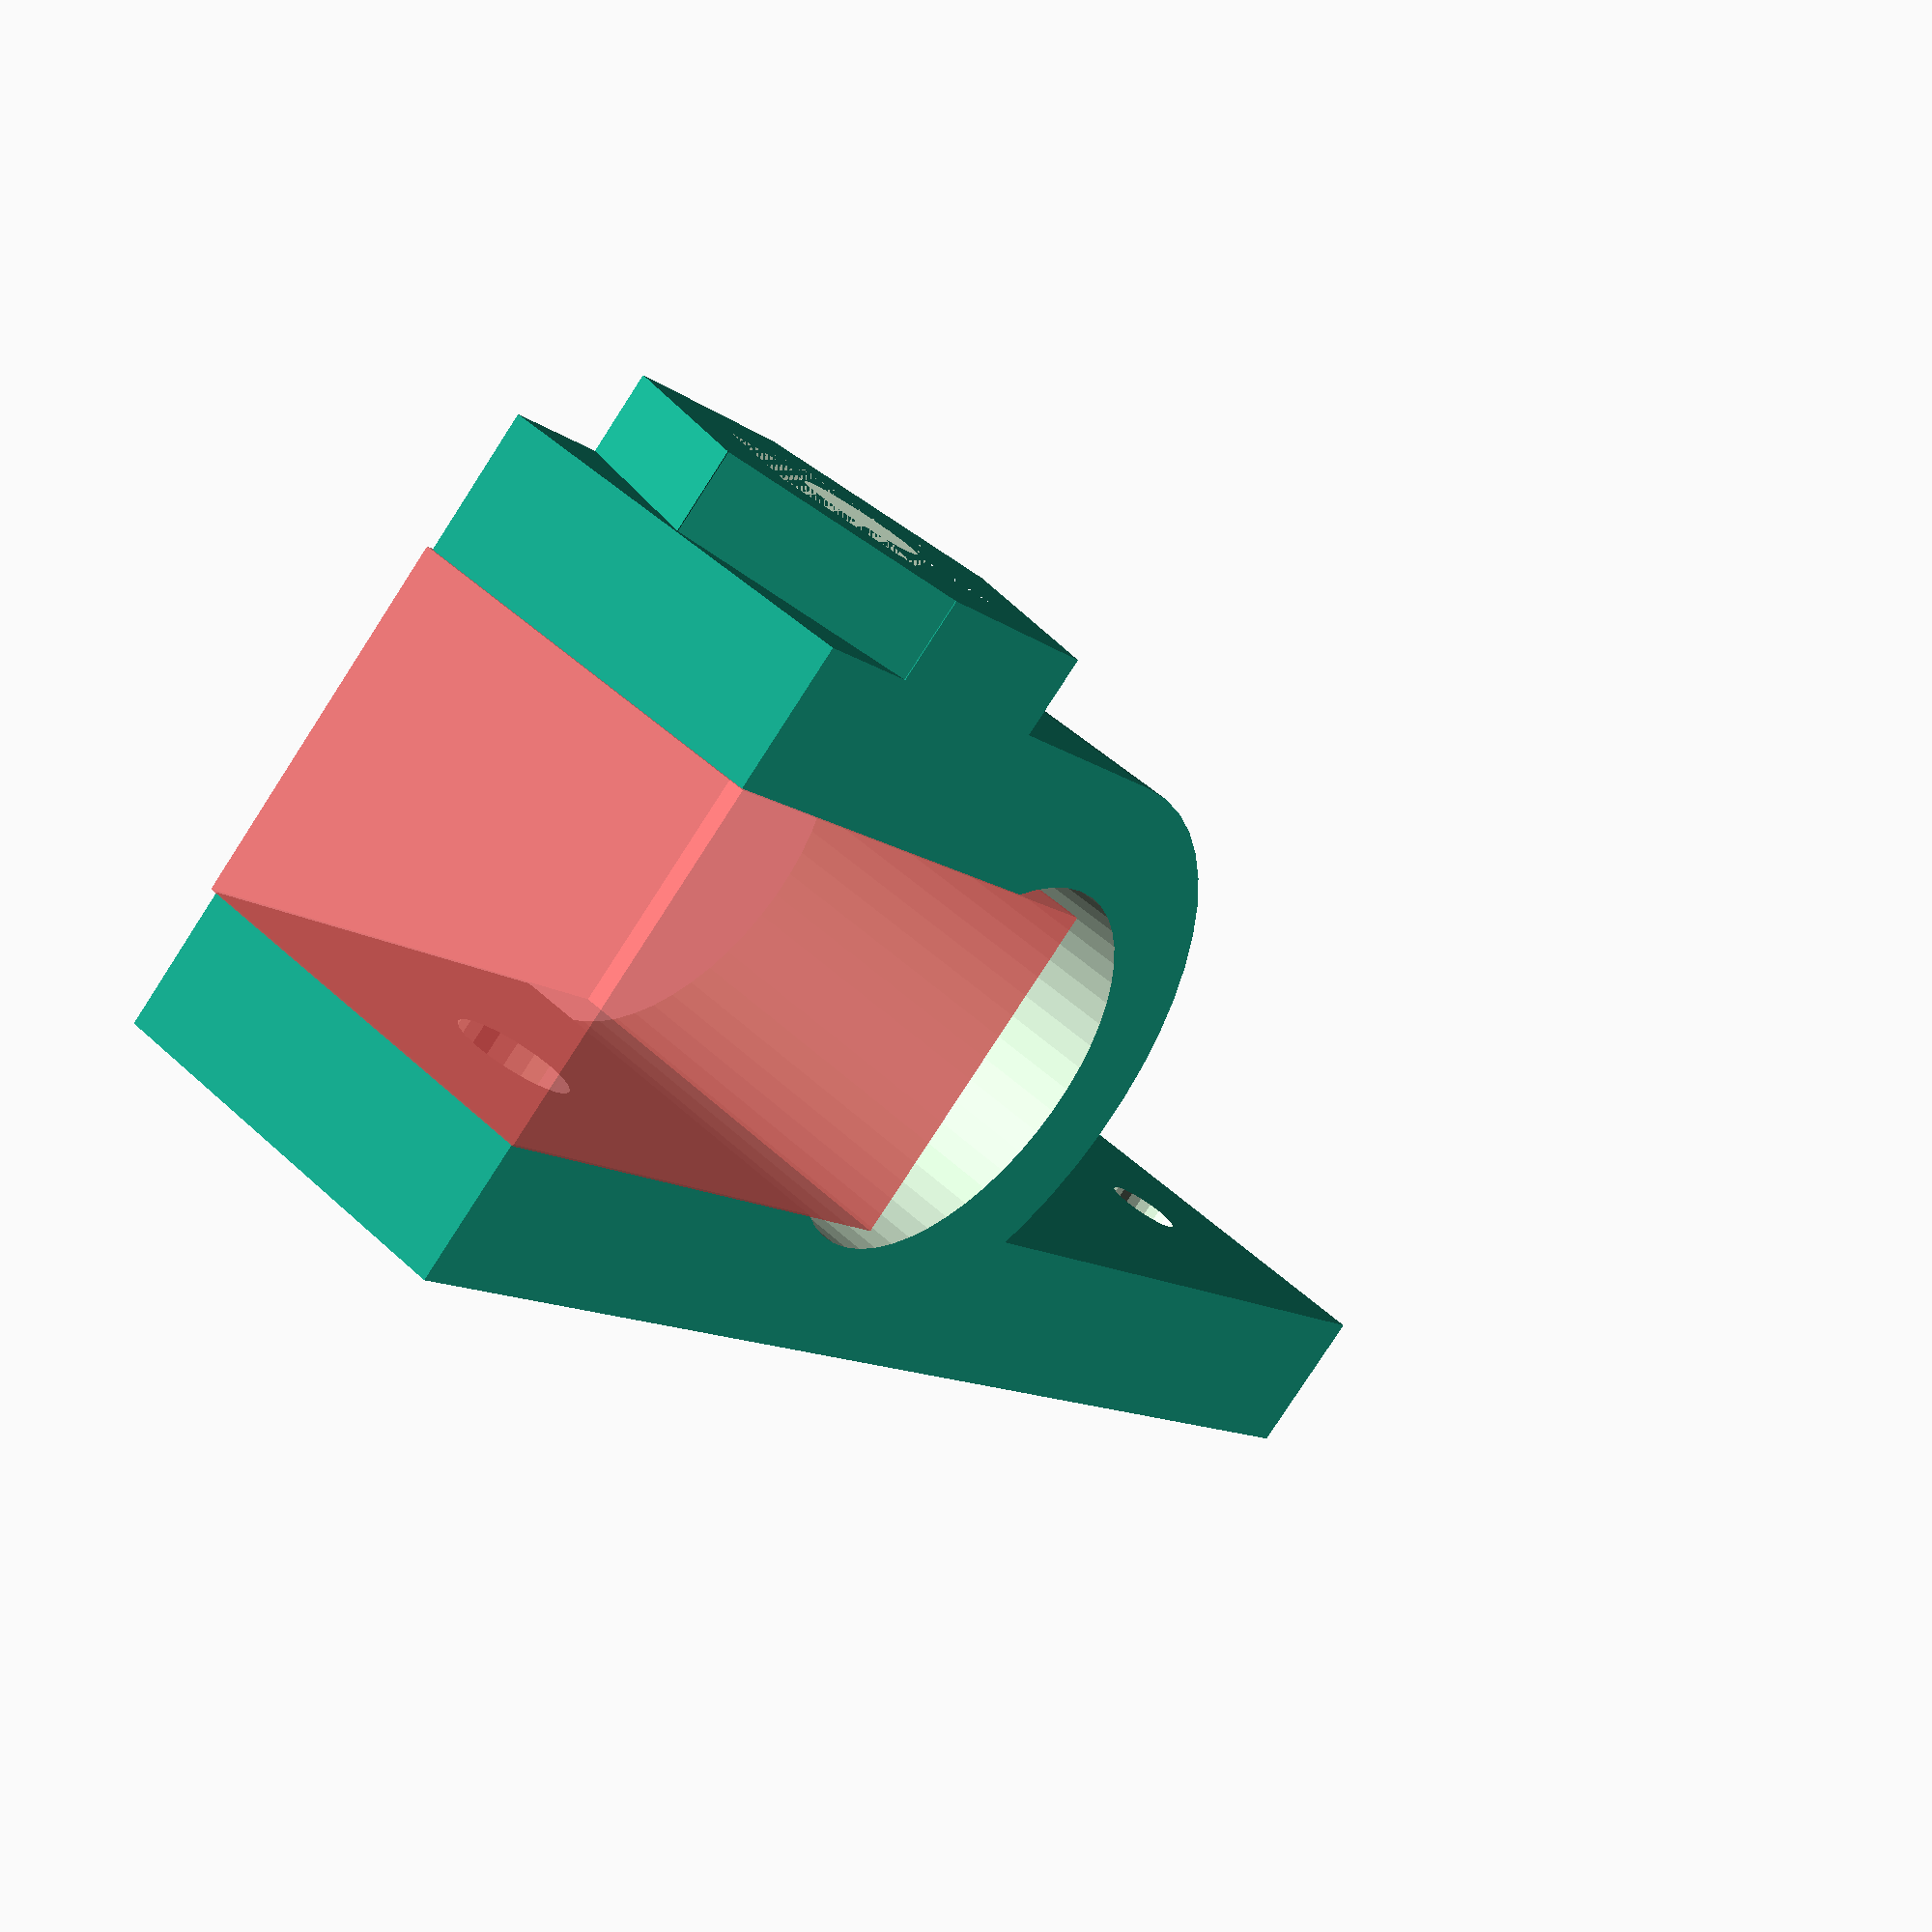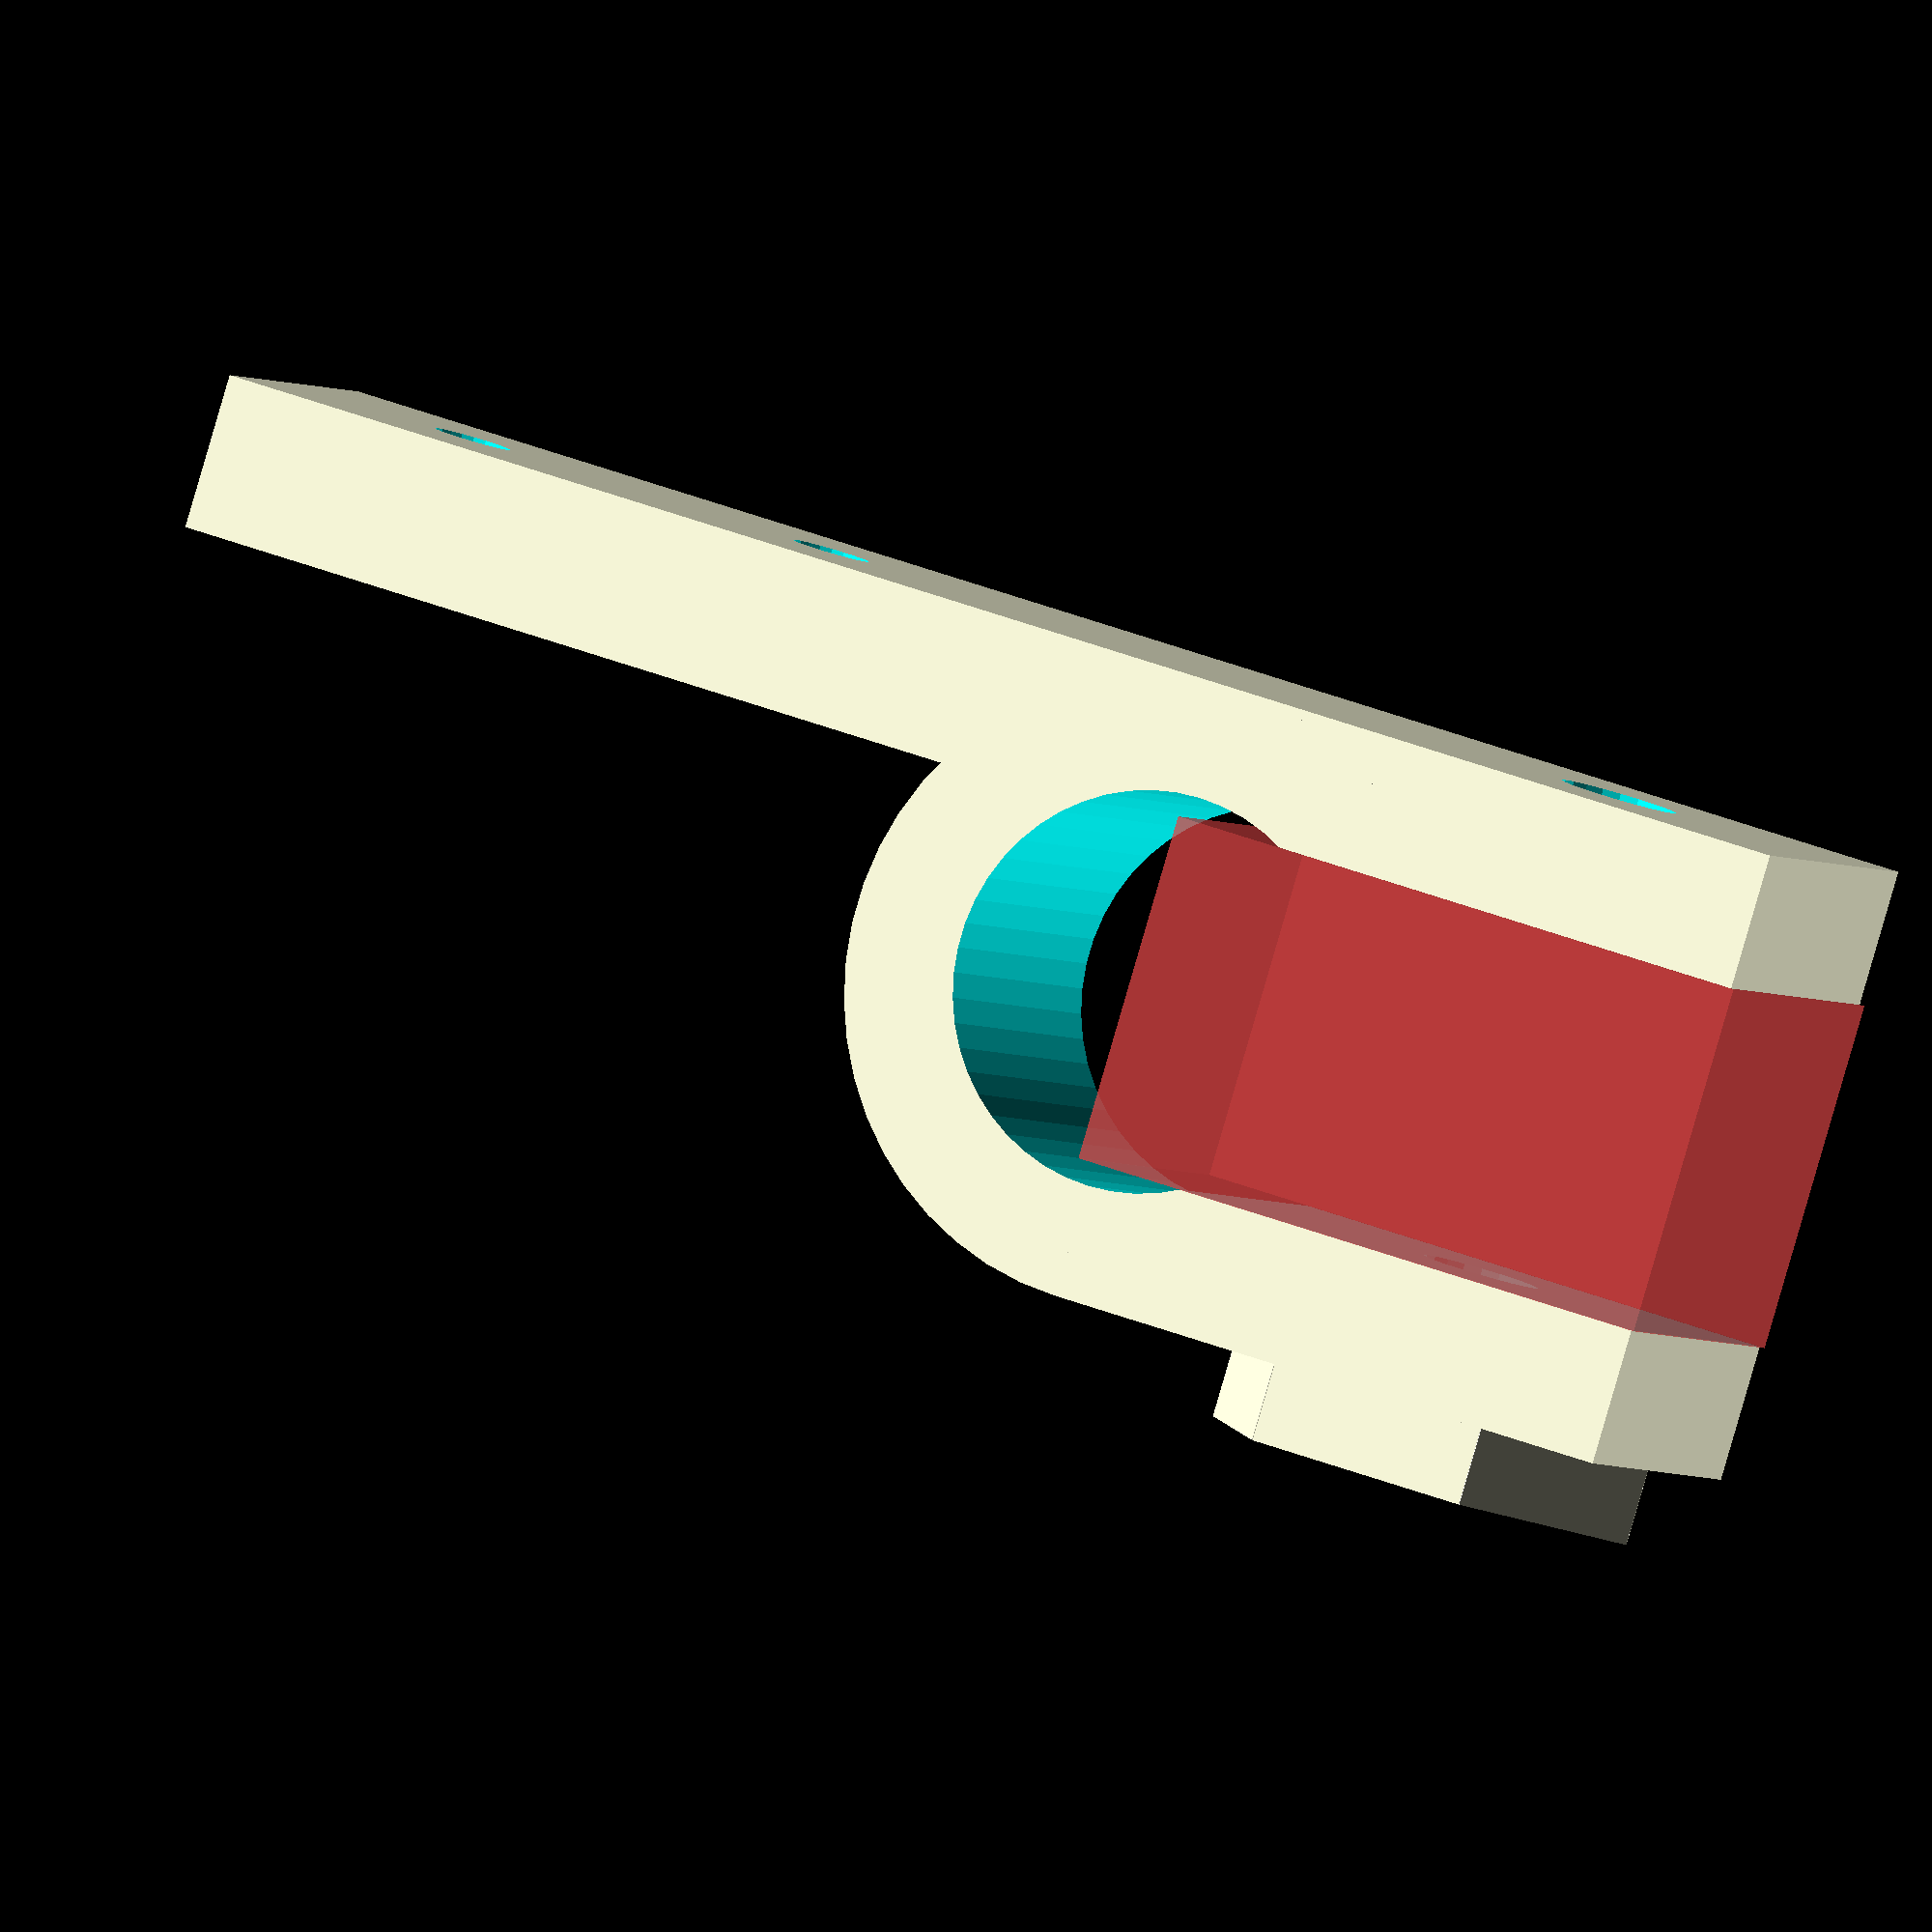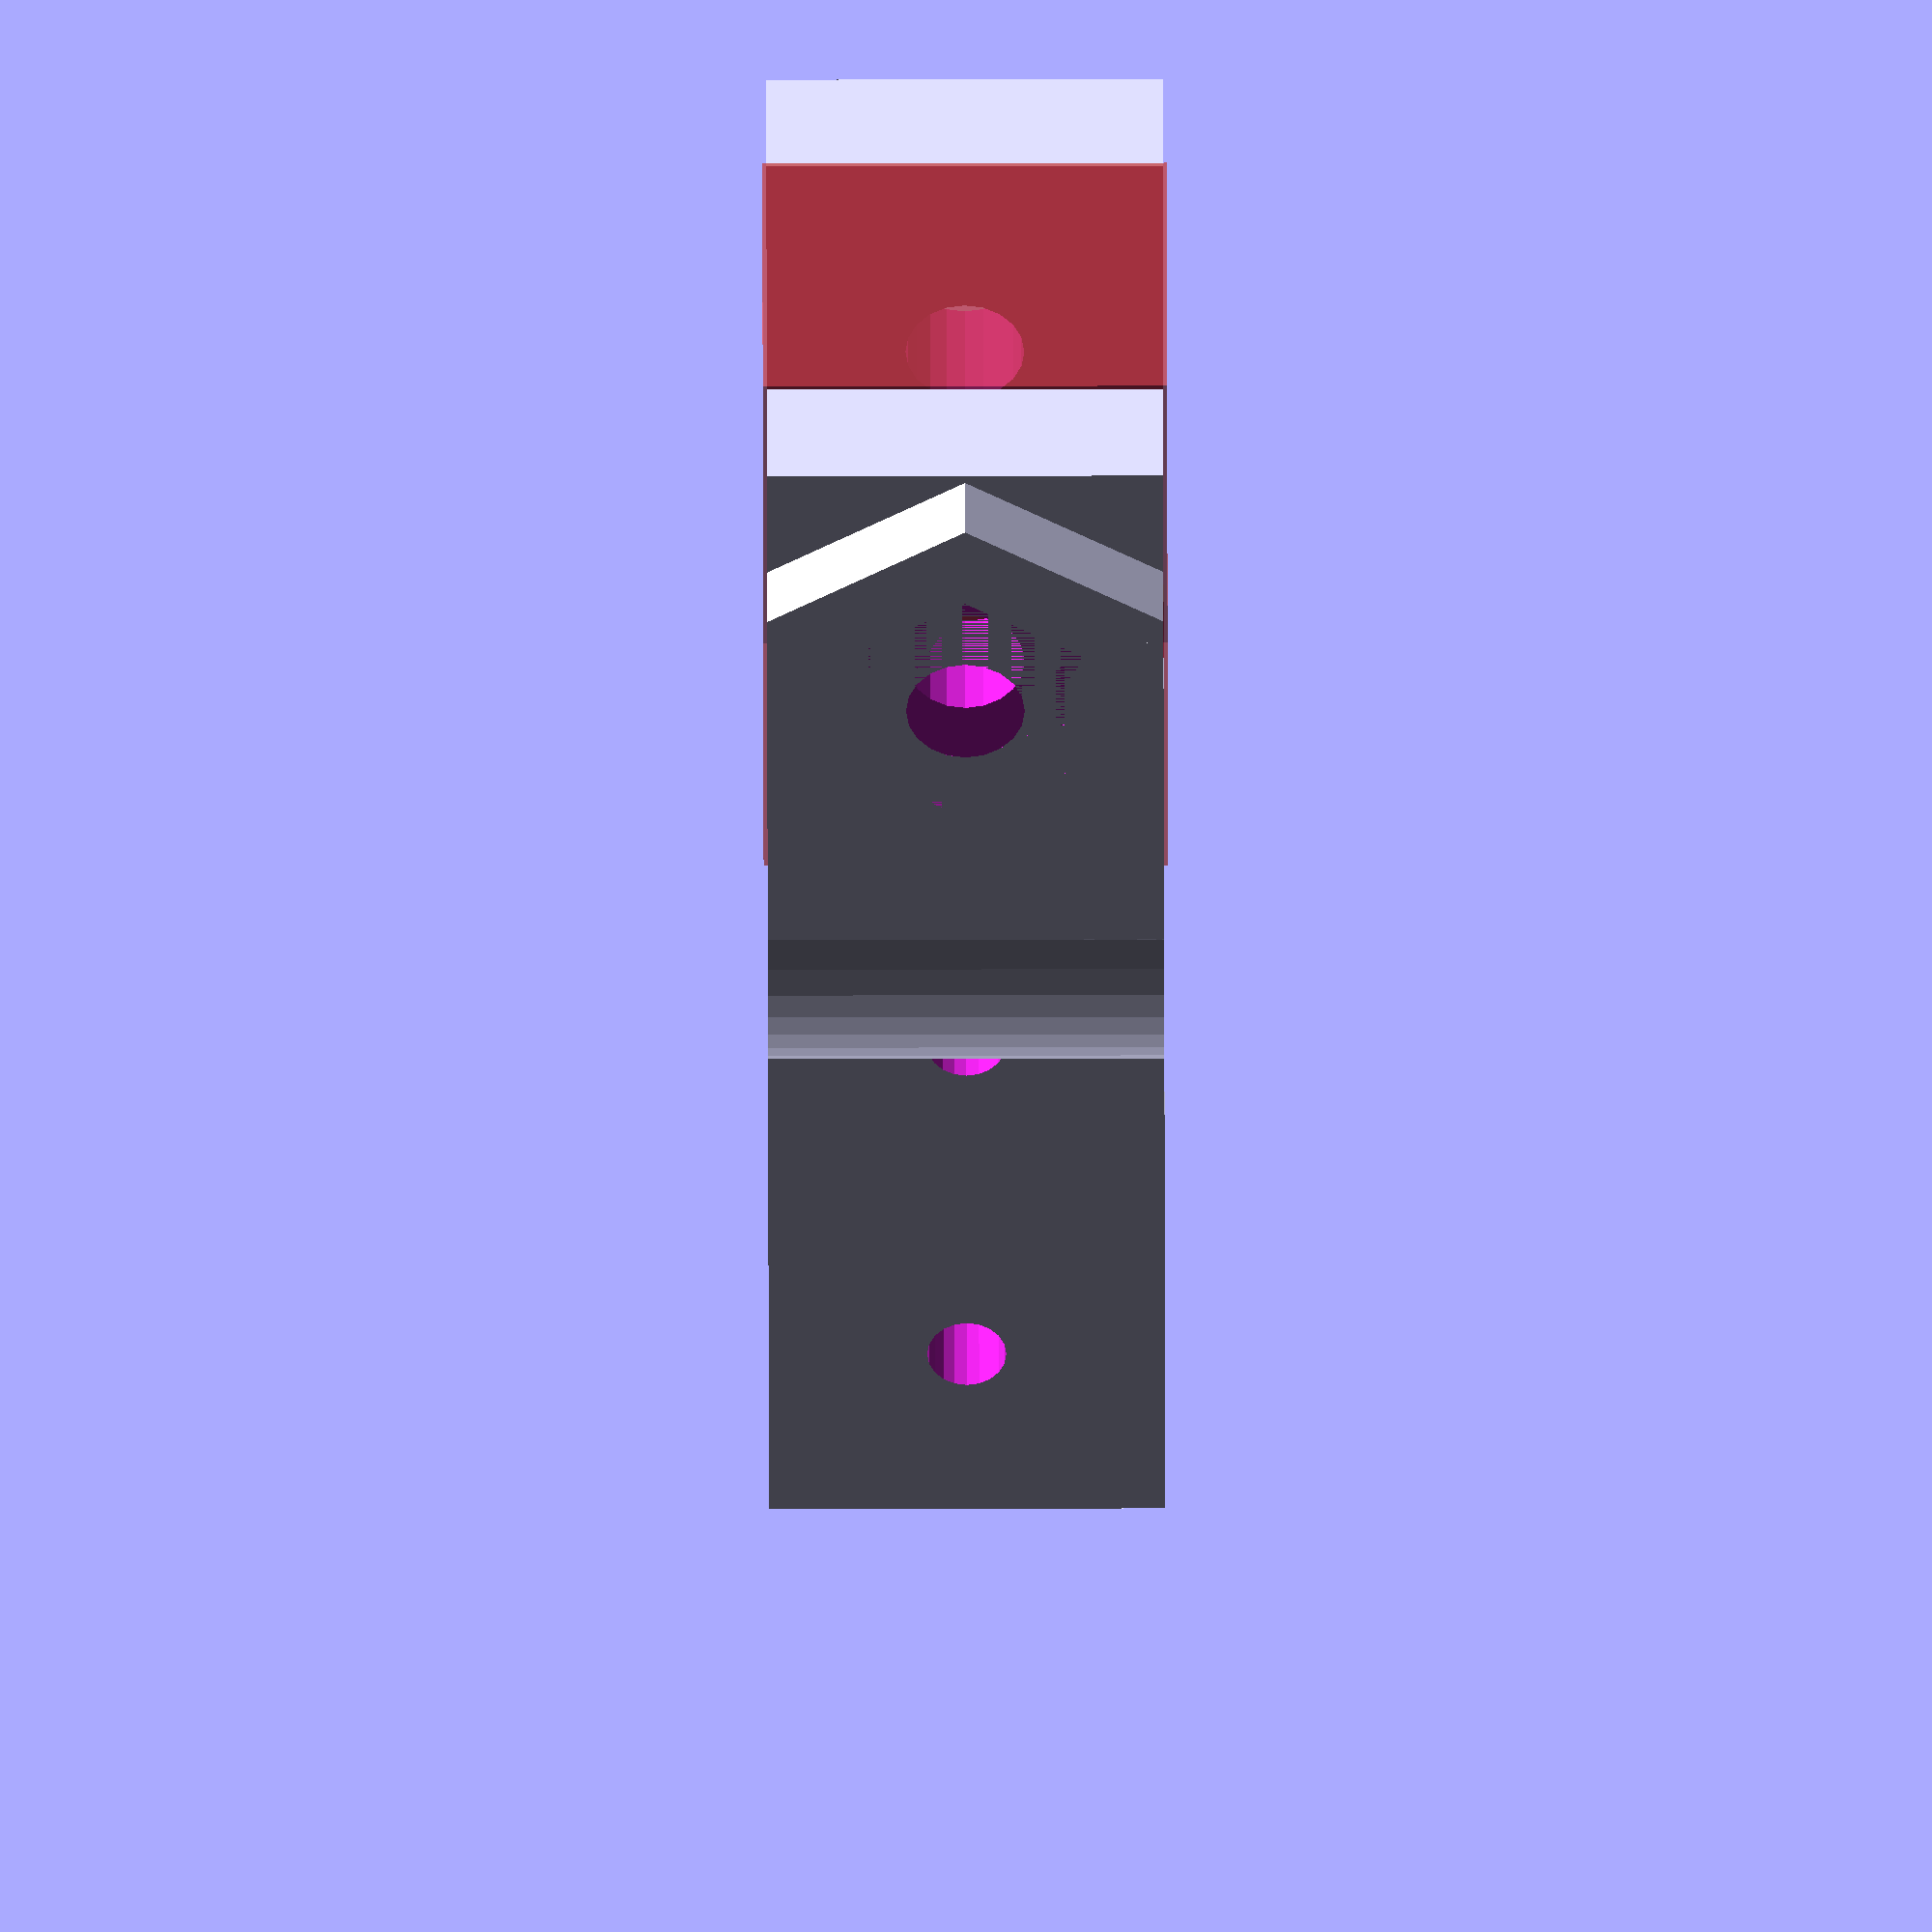
<openscad>
difference() {
	union() {
		cube([4,43,10]);  //4,45,10
		translate([8, 15,0]) cylinder(h = 10, r = 8, $fn = 50);
		cube([16, 15,10]);
		
		translate([17,6,5]) cube([2,5.75,10], center=true);
		translate([17,6,5]) rotate(a=[60,0,0]) cube([2,5.75,10], center=true);
		translate([17,6,5]) rotate(a=[120,0,0]) cube([2,5.75,10], center=true);
	}
	translate([8, 15,-.1]) cylinder(h = 10.2, r = 5.1, $fn = 50);
	translate([3.5, -.1, -.1]) #cube([9, 15.5,10.2]);
	translate([-10, 6, 5]) rotate(a=[0, 90, 0]) cylinder(h = 30, r = 1.5, $fn= 20);
	translate([-10, 28, 5]) rotate(a=[0, 90, 0]) cylinder(h = 30, r = 1, $fn= 20);
	translate([-10, 38, 5]) rotate(a=[0, 90, 0]) cylinder(h = 30, r = 1, $fn= 20);
	translate([17,6,5]) cube([2,3.5,6], center=true);
	translate([17,6,5]) rotate(a=[60,0,0]) cube([2,3.5,6], center=true);
	translate([17,6,5]) rotate(a=[120,0,0]) cube([2,3.5,6], center=true);
}

</openscad>
<views>
elev=131.5 azim=40.7 roll=44.1 proj=p view=solid
elev=182.5 azim=252.8 roll=341.1 proj=o view=solid
elev=82.8 azim=58.5 roll=270.1 proj=o view=solid
</views>
